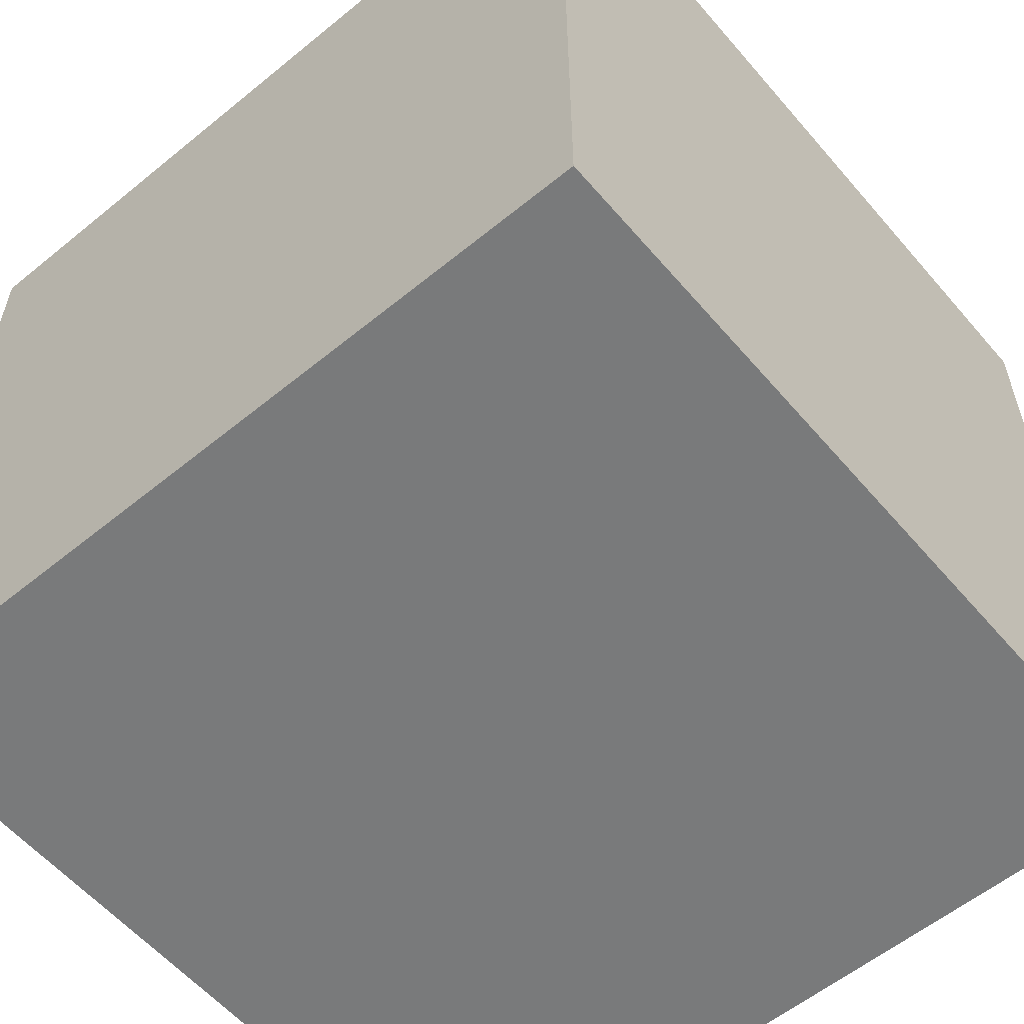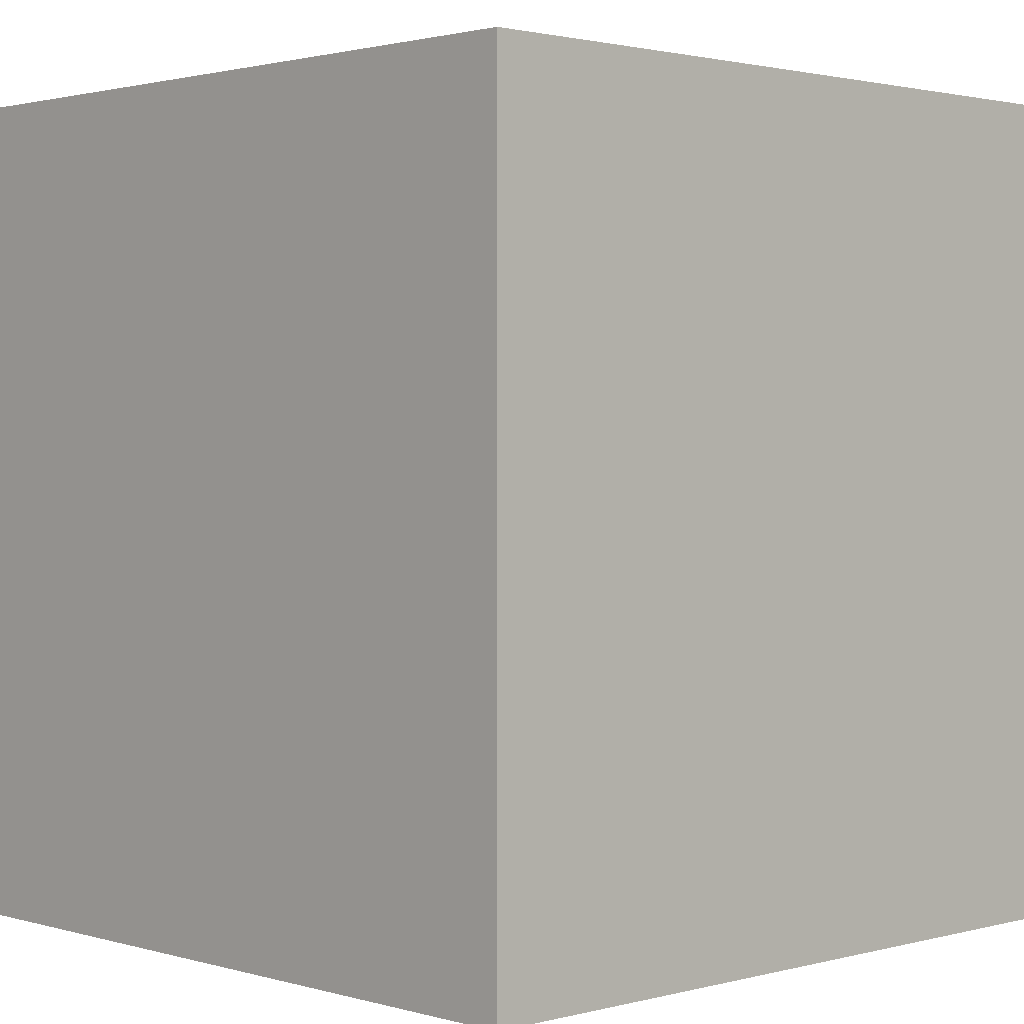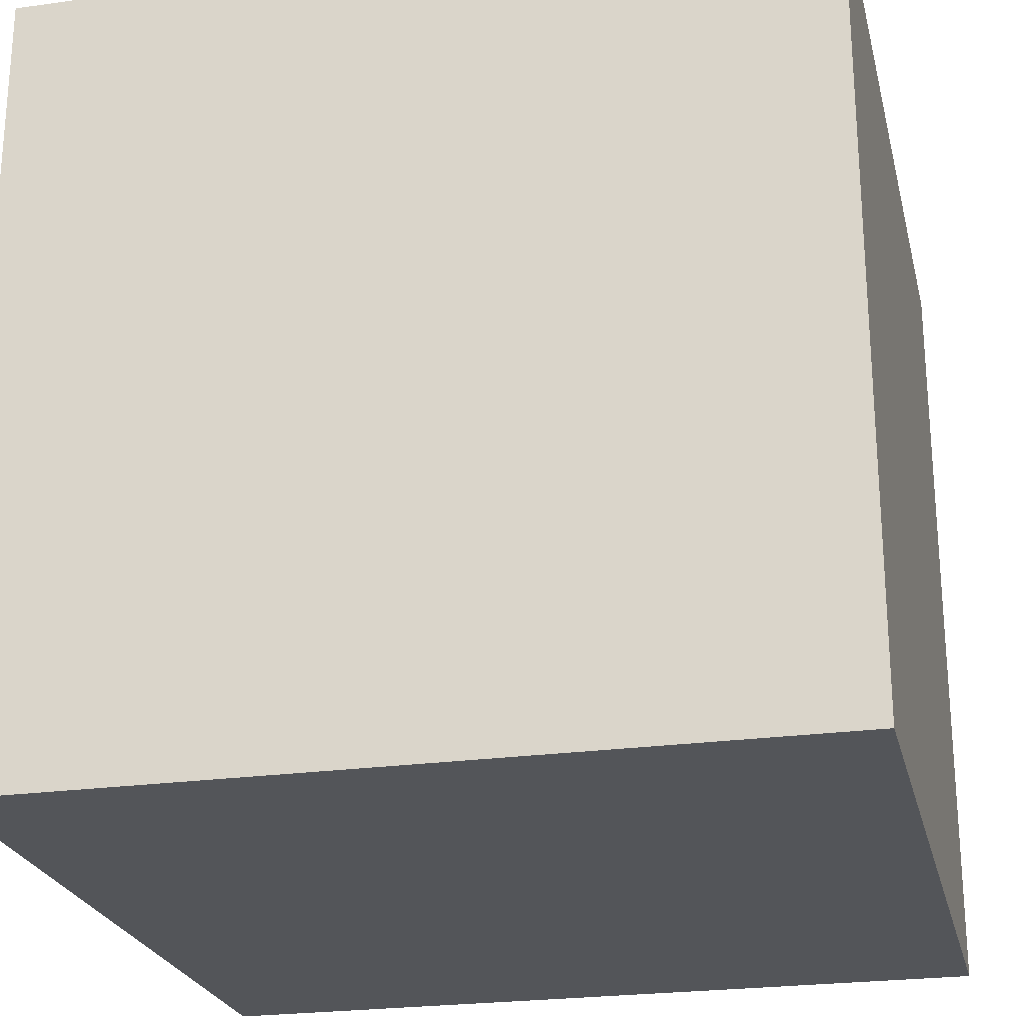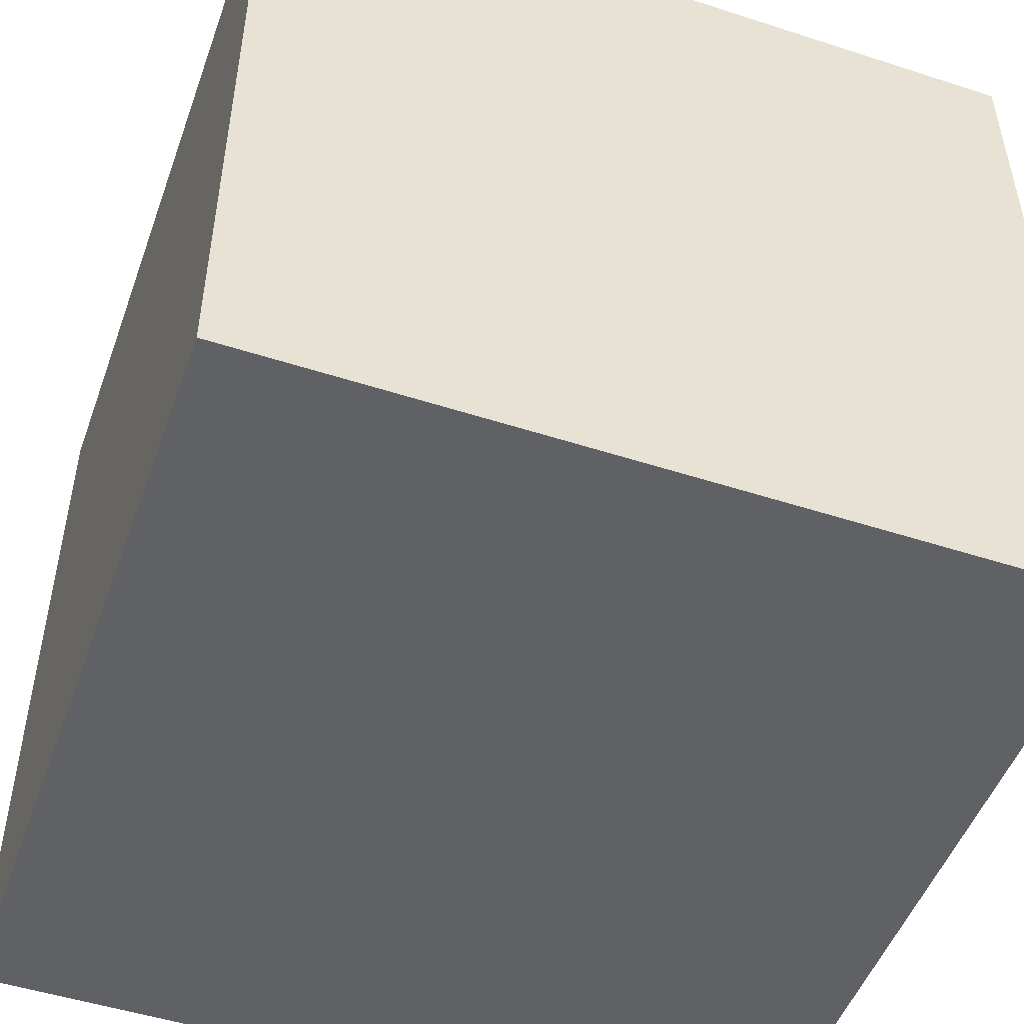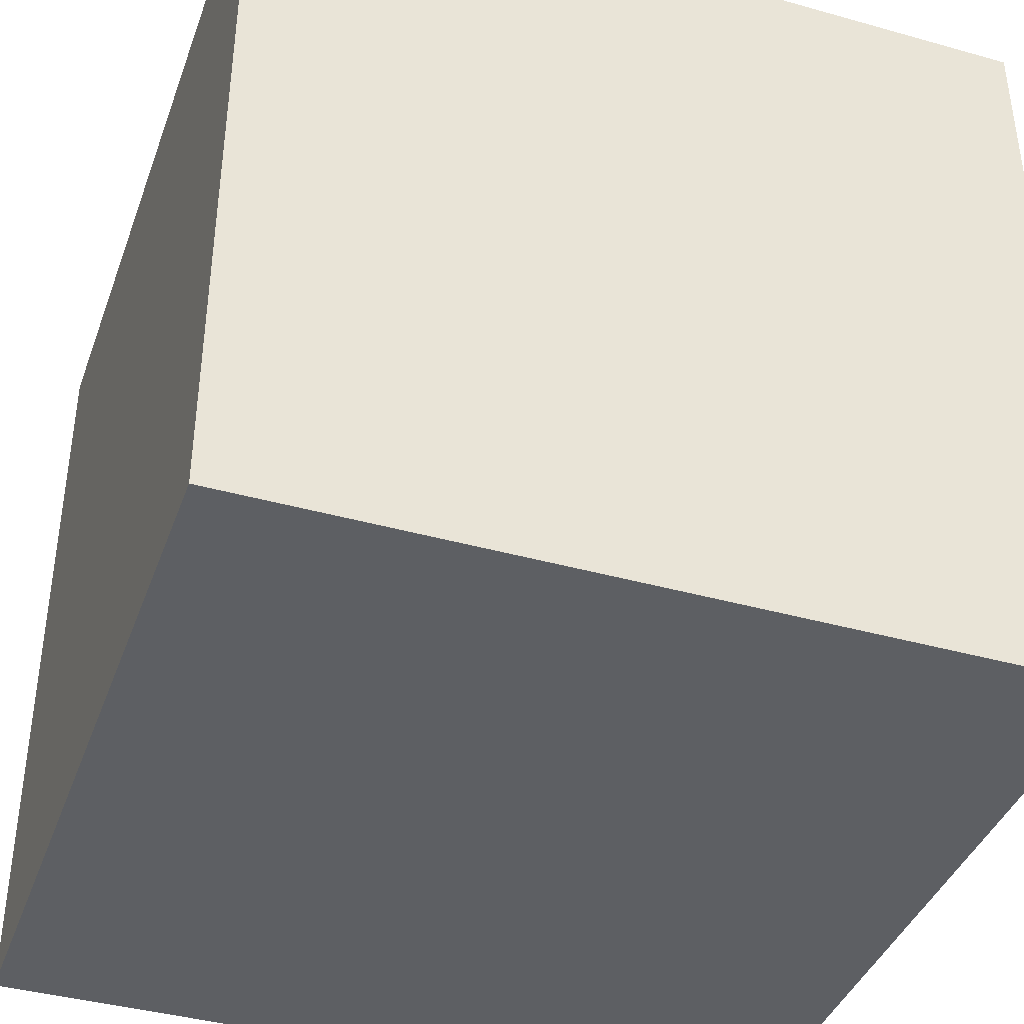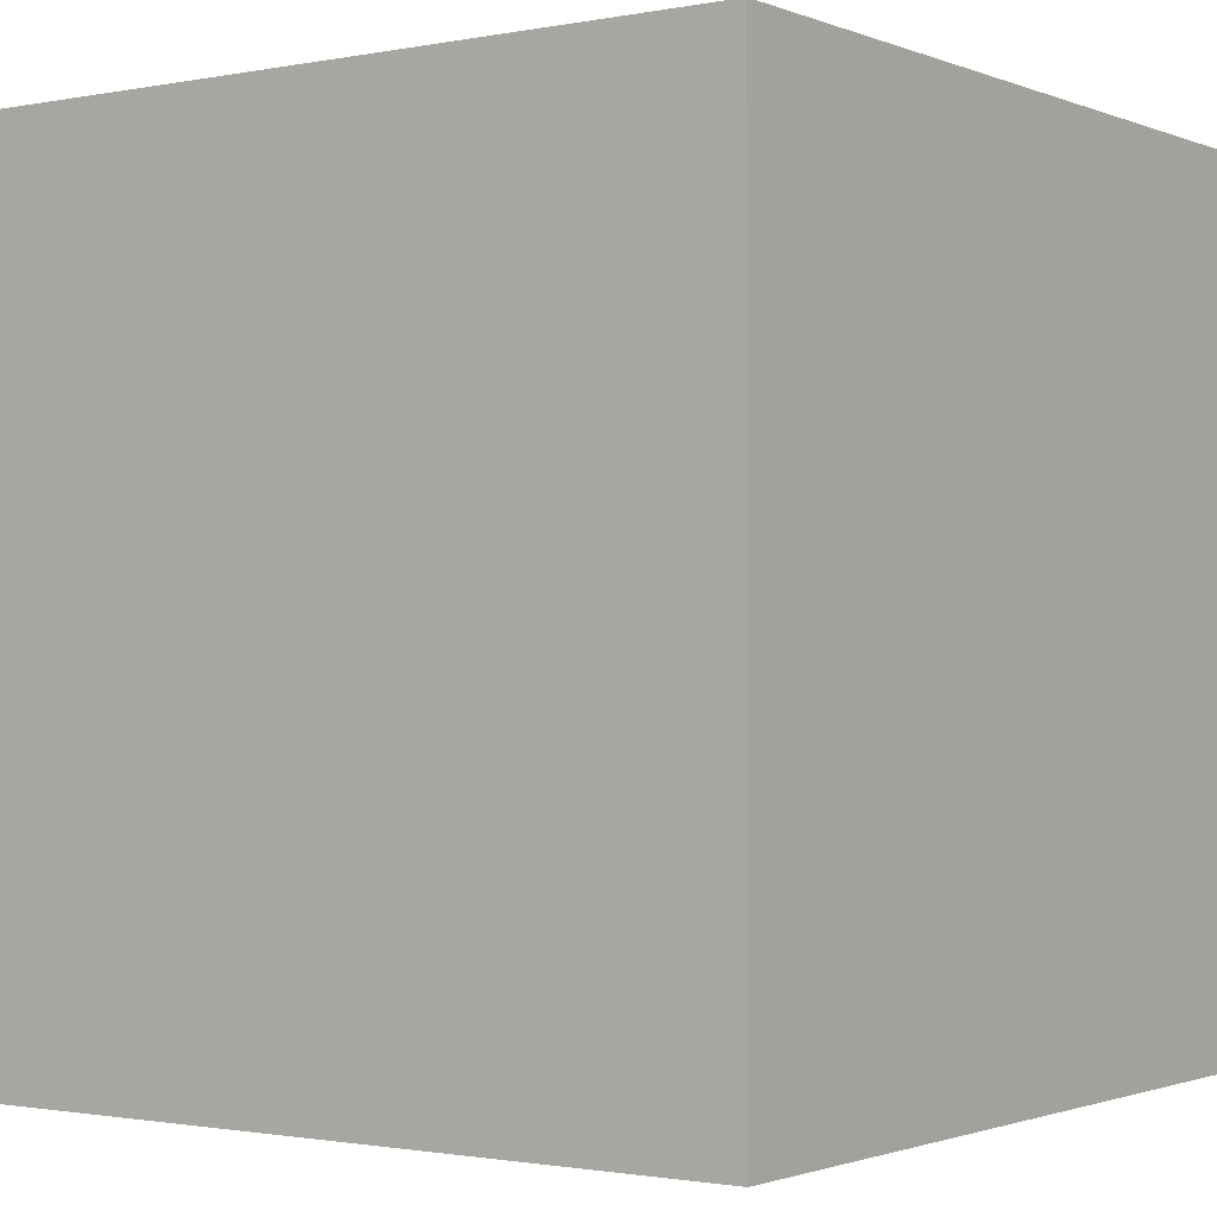
<metadata>
{"format":"obj","ext":"obj","renderer":"f3d","projection":"perspective","resolution":1024,"background":"white","views":[{"elev":-58.0,"azim":-139.8,"up":"+Z"},{"elev":1.6,"azim":46.2,"up":"+Z"},{"elev":-24.1,"azim":103.1,"up":"+Y"},{"elev":-50.0,"azim":-19.6,"up":"+Y"},{"elev":-40.1,"azim":70.9,"up":"+Y"},{"elev":-1.3,"azim":-54.5,"up":"+Z"}]}
</metadata>
<code>
g cube
v 3391 4496 4932
v 3391 4496 5230
v 3391 4794 4932
v 3391 4794 5230
v 3689 4496 4932
v 3689 4496 5230
v 3689 4794 4932
v 3689 4794 5230
f 1 7 5
f 1 3 7
f 1 4 3
f 1 2 4
f 3 8 7
f 3 4 8
f 5 7 8
f 5 8 6
f 1 5 6
f 1 6 2
f 2 6 8
f 2 8 4

</code>
